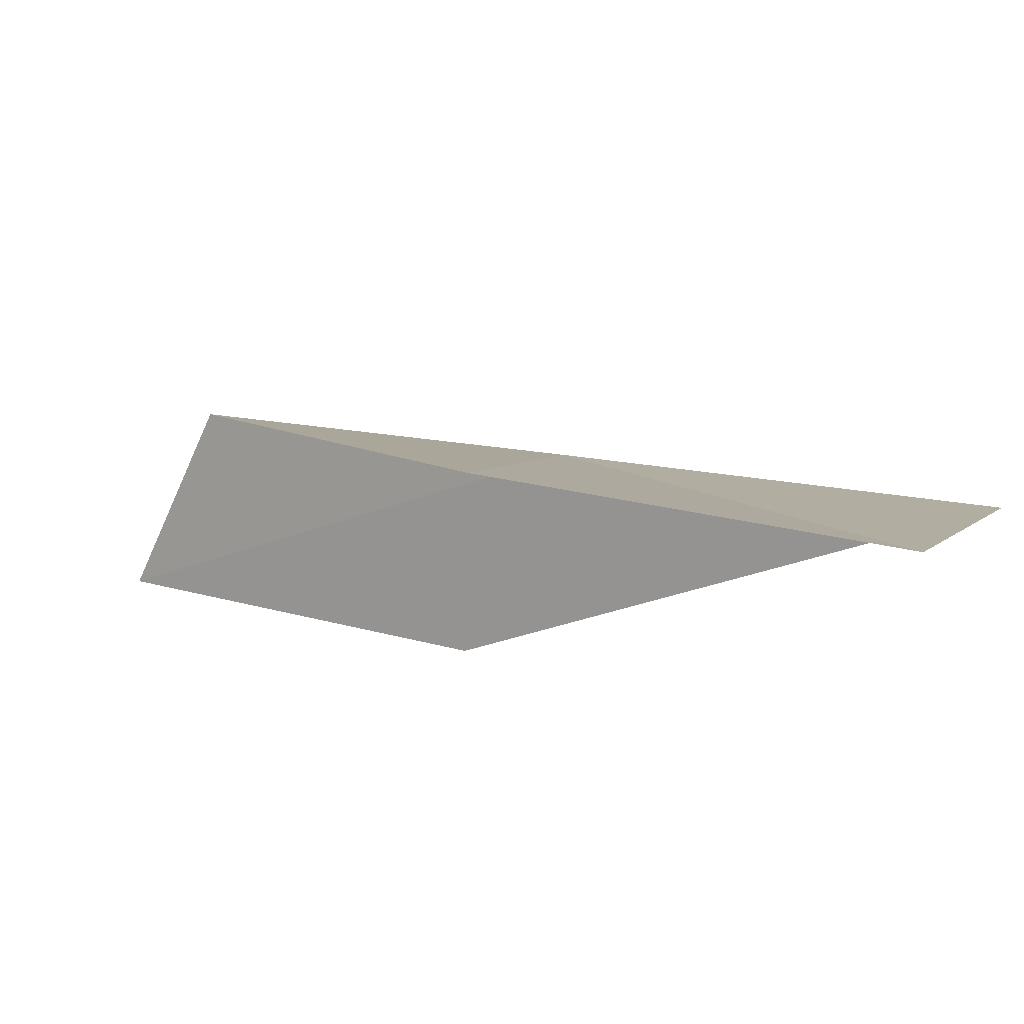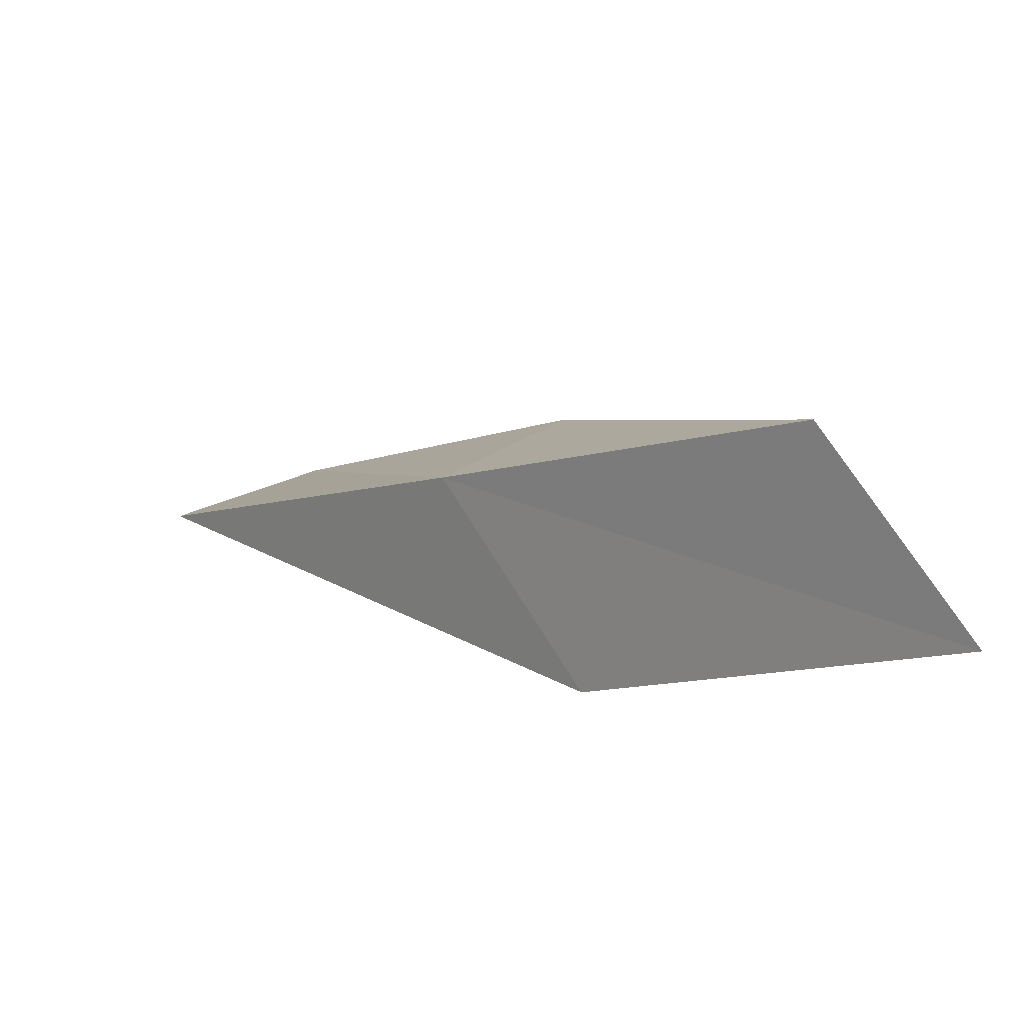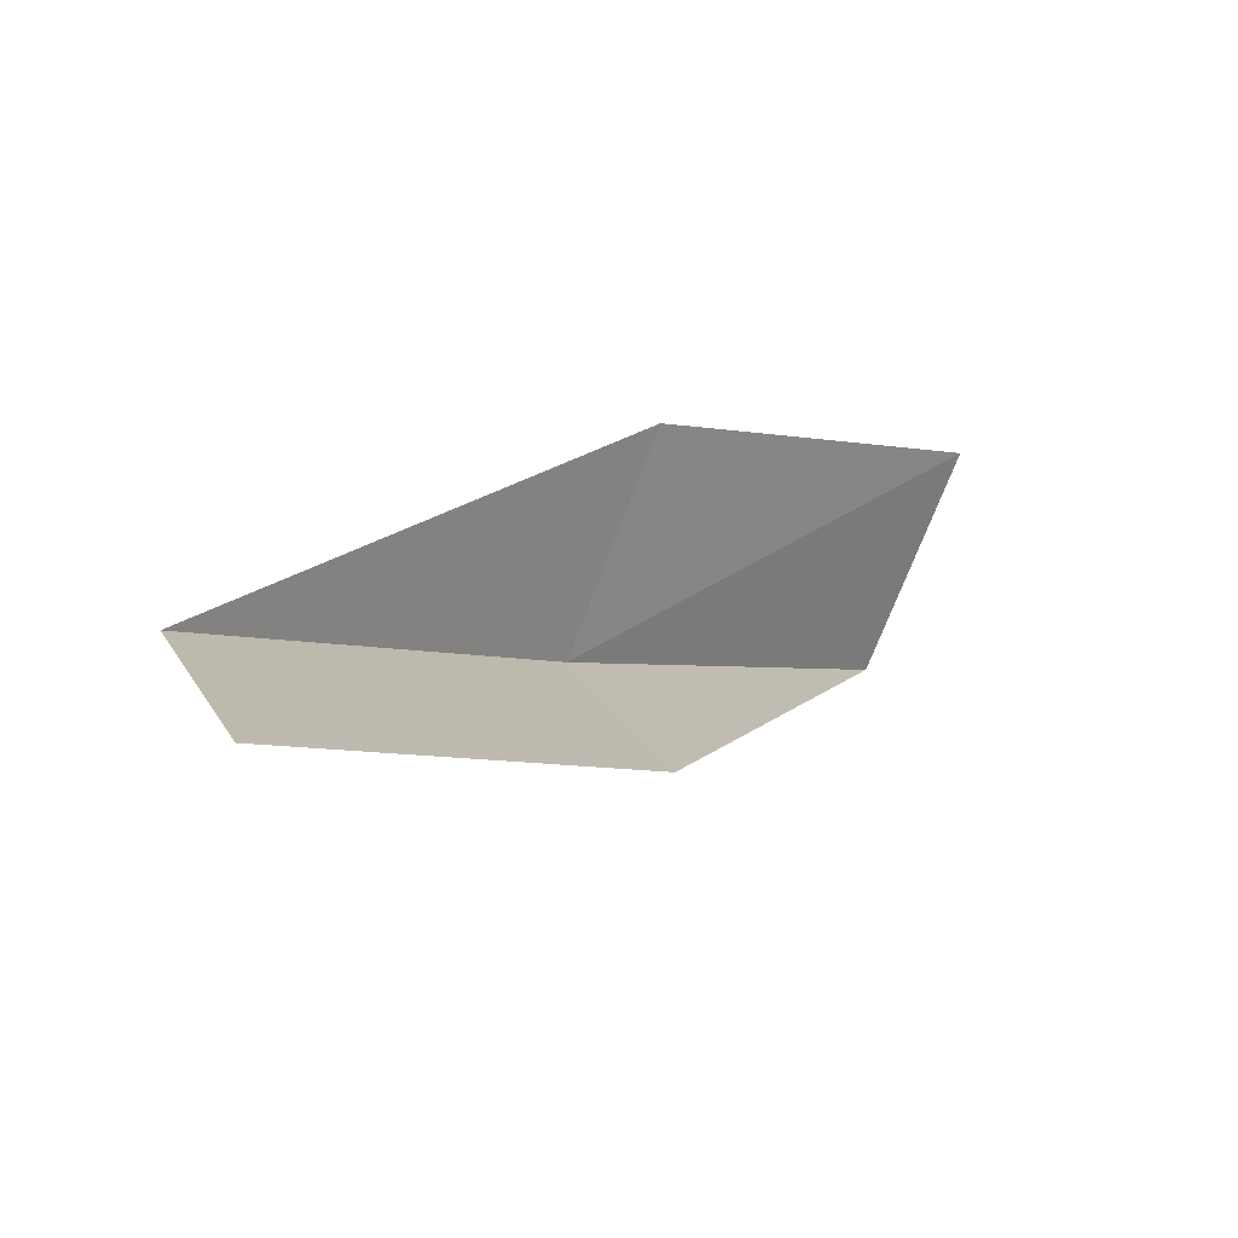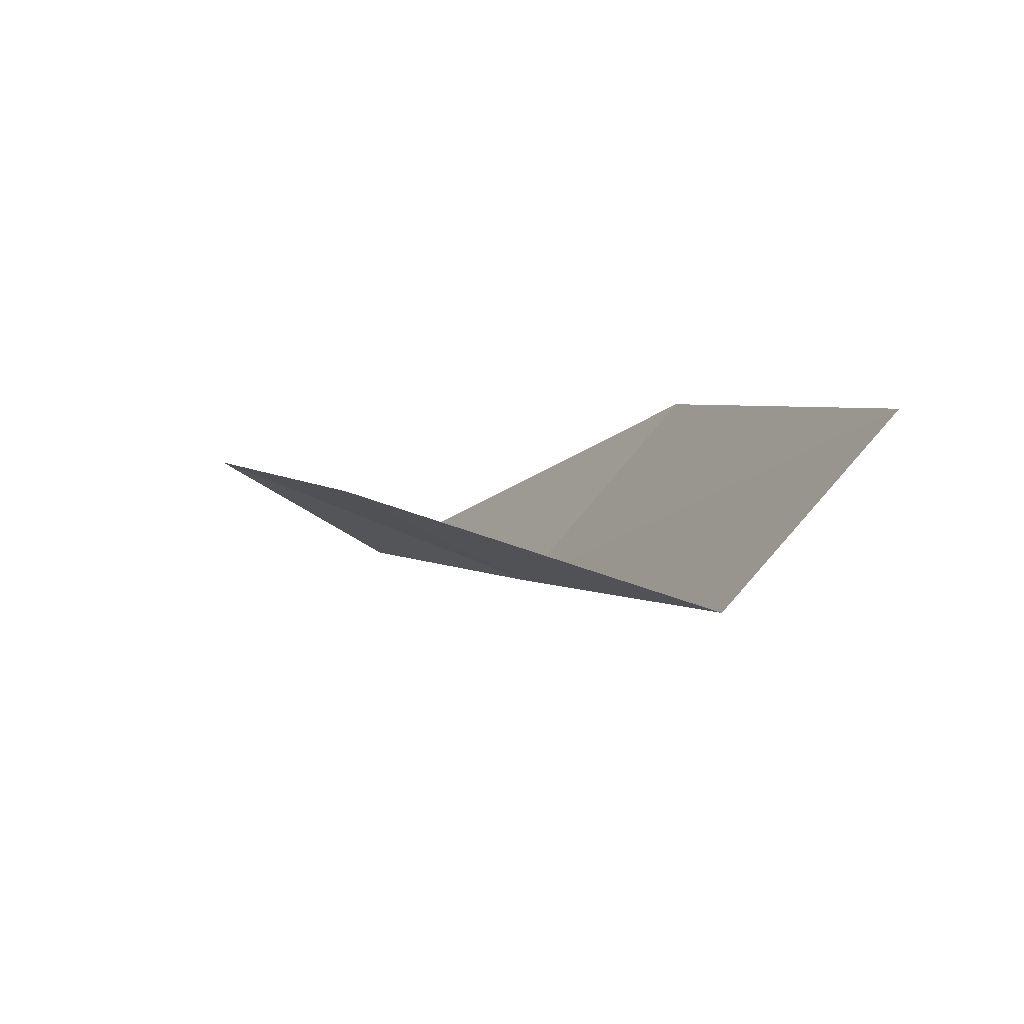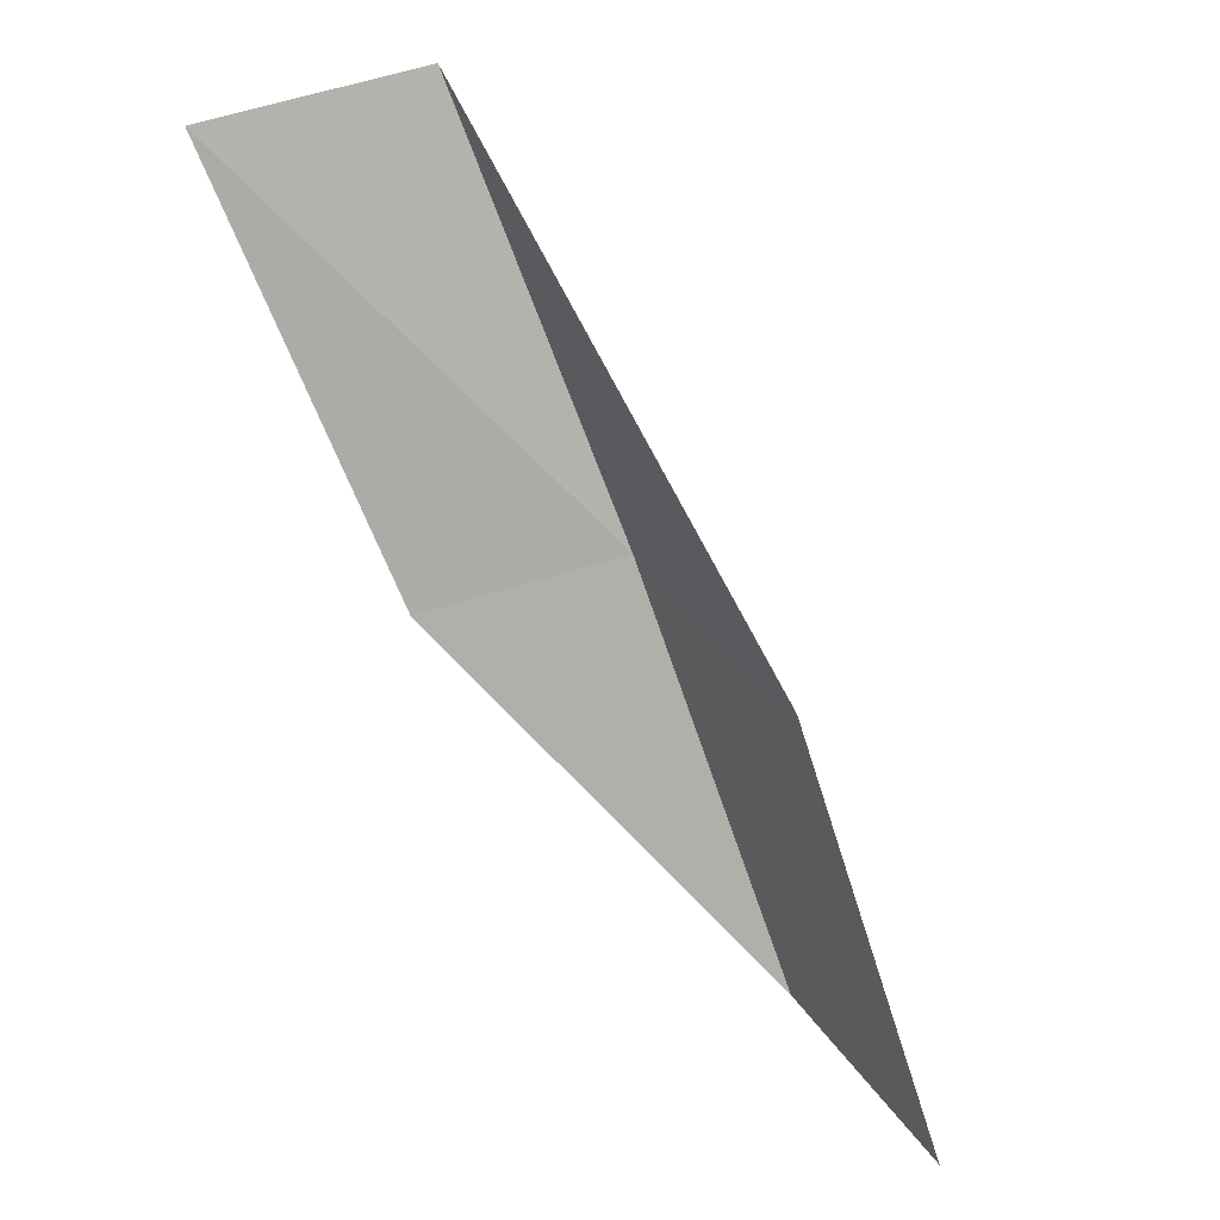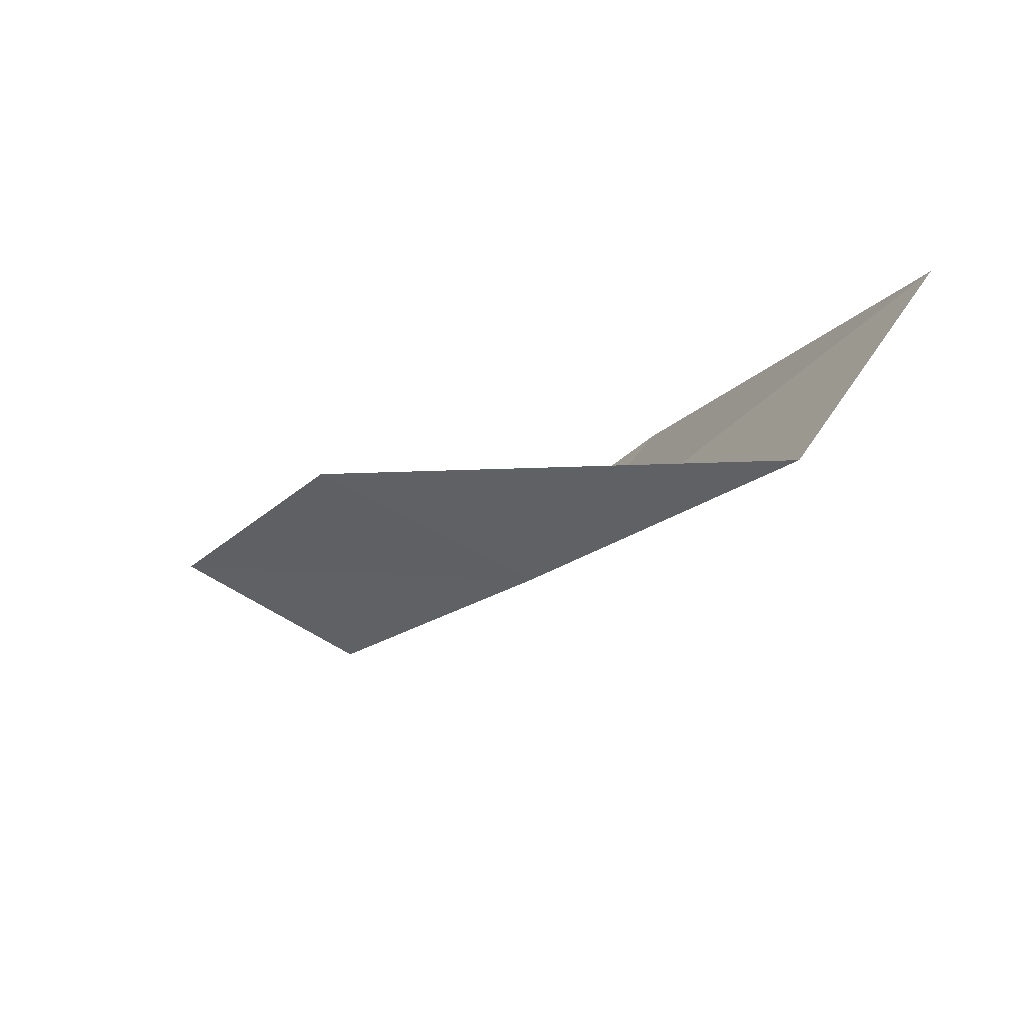
<metadata>
{"format":"obj","ext":"obj","renderer":"f3d","projection":"perspective","resolution":1024,"background":"white","views":[{"elev":61.2,"azim":-50.5,"up":"+Y"},{"elev":-42.9,"azim":147.2,"up":"+Y"},{"elev":-36.6,"azim":-122.9,"up":"+Y"},{"elev":-66.7,"azim":-76.4,"up":"+Z"},{"elev":40.6,"azim":-71.4,"up":"+Z"},{"elev":64.3,"azim":80.4,"up":"+Z"}]}
</metadata>
<code>
v 40.44 6.924 43.59
v 38.74 4.795 43.59
v 41.56 9.204 47.94
v 39.79 10.9 47.94
v 38.89 8.631 43.59
v 37.59 2.834 39.23
v 39.2 4.772 39.23
f 1 3 2
f 1 5 4
f 1 4 3
f 1 6 7
f 1 2 6
f 1 7 5

</code>
